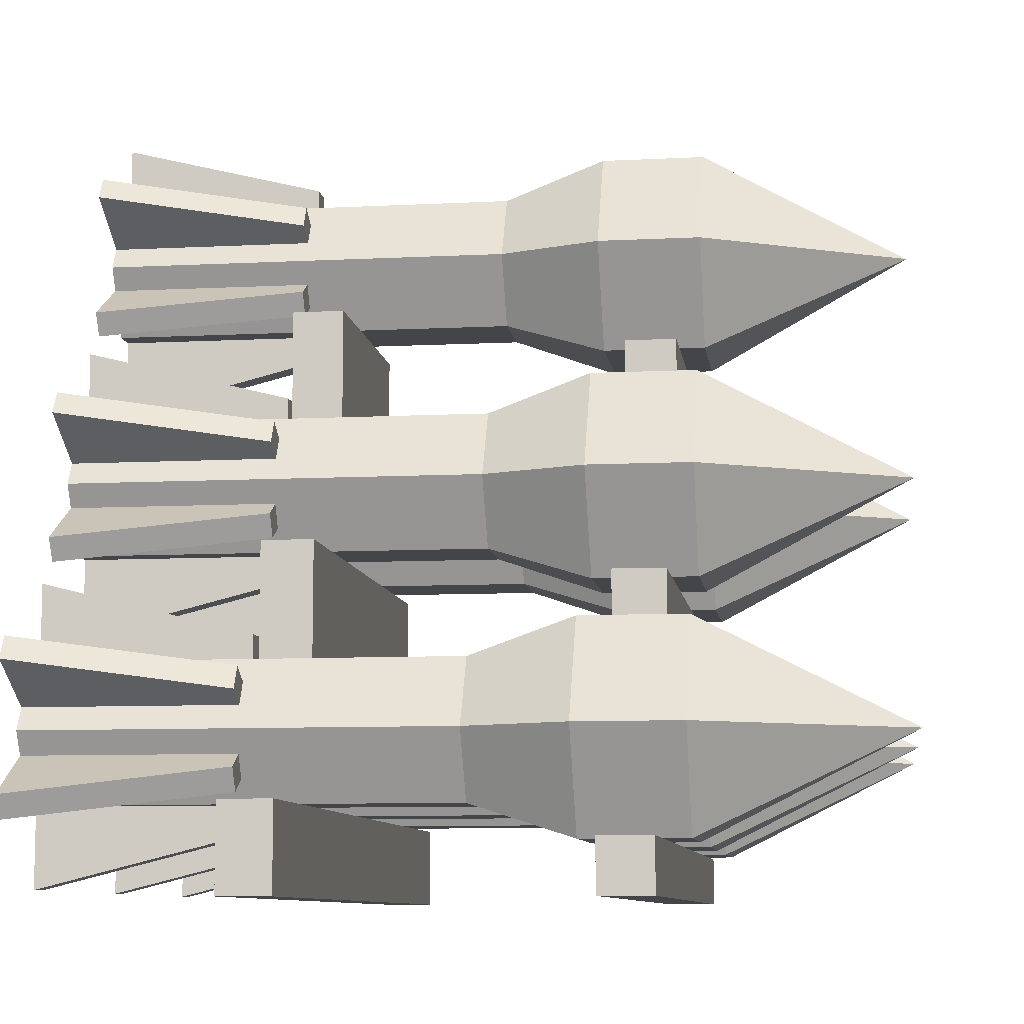
<metadata>
{"format":"obj","ext":"obj","renderer":"f3d","projection":"perspective","resolution":1024,"background":"white","views":[{"elev":-9.0,"azim":-82.2,"up":"+Y"}]}
</metadata>
<code>
v  629.9 0 -216.5
v  0 0 -177.2
v  0 0 -216.5
v  629.9 0 -177.2
v  629.9 39.37 -177.2
v  629.9 39.37 -216.5
v  0 39.37 -216.5
v  0 39.37 -177.2
g Group_002
f 1 2 3
f 2 1 4
f 1 5 4
f 5 1 6
f 5 7 8
f 7 5 6
f 5 2 4
f 2 5 8
f 7 1 3
f 1 7 6
f 7 2 8
f 2 7 3
v  511.8 192.8 -216.5
v  118.1 192.8 -177.2
v  118.1 192.8 -216.5
v  511.8 192.8 -177.2
v  511.8 232.2 -177.2
v  511.8 232.2 -216.5
v  118.1 232.2 -216.5
v  118.1 232.2 -177.2
g Group_003
f 9 10 11
f 10 9 12
f 9 13 12
f 13 9 14
f 13 15 16
f 15 13 14
f 13 10 12
f 10 13 16
f 15 9 11
f 9 15 14
f 15 10 16
f 10 15 11
v  393.7 385.6 -216.5
v  236.2 385.6 -177.2
v  236.2 385.6 -216.5
v  393.7 385.6 -177.2
v  393.7 425 -177.2
v  393.7 425 -216.5
v  236.2 425 -216.5
v  236.2 425 -177.2
g Group_004
f 17 18 19
f 18 17 20
f 17 21 20
f 21 17 22
f 21 23 24
f 23 21 22
f 21 18 20
f 18 21 24
f 23 17 19
f 17 23 22
f 23 18 24
f 18 23 19
v  511.8 167.2 -472.4
v  118.1 167.2 -433.1
v  118.1 167.2 -472.4
v  511.8 167.2 -433.1
v  511.8 257.7 -433.1
v  511.8 257.7 -472.4
v  118.1 257.7 -472.4
v  118.1 257.7 -433.1
g Group_005
f 25 26 27
f 26 25 28
f 25 29 28
f 29 25 30
f 29 31 32
f 31 29 30
f 29 26 28
f 26 29 32
f 31 25 27
f 25 31 30
f 31 26 32
f 26 31 27
v  413.4 360 -472.4
v  216.5 360 -433.1
v  216.5 360 -472.4
v  413.4 360 -433.1
v  413.4 450.5 -433.1
v  413.4 450.5 -472.4
v  216.5 450.5 -472.4
v  216.5 450.5 -433.1
g Group_006
f 33 34 35
f 34 33 36
f 33 37 36
f 37 33 38
f 37 39 40
f 39 37 38
f 37 34 36
f 34 37 40
f 39 33 35
f 33 39 38
f 39 34 40
f 34 39 35
v  629.9 0 -472.4
v  0 0 -433.1
v  0 0 -472.4
v  629.9 0 -433.1
v  629.9 64.94 -433.1
v  629.9 64.94 -472.4
v  0 64.94 -472.4
v  0 64.94 -433.1
g Group_007
f 41 42 43
f 42 41 44
f 41 45 44
f 45 41 46
f 45 47 48
f 47 45 46
f 45 42 44
f 42 45 48
f 47 41 43
f 41 47 46
f 47 42 48
f 42 47 43
v  80.67 167.2 -629.9
v  80.67 64.94 -629.9
v  51.14 116.1 -629.9
v  139.7 167.2 -629.9
v  139.7 64.94 -629.9
v  169.3 116.1 -629.9
v  154.5 39.37 -236.2
v  198.8 116.1 -157.5
v  154.5 39.37 -157.5
v  198.8 116.1 -236.2
v  169.3 116.1 -315
v  139.7 167.2 -315
v  80.67 167.2 -315
v  51.14 116.1 -315
v  80.67 64.94 -315
v  139.7 64.94 -315
v  21.62 116.1 -157.5
v  65.91 39.37 -236.2
v  65.91 39.37 -157.5
v  21.62 116.1 -236.2
v  65.91 192.8 -157.5
v  65.91 192.8 -236.2
v  154.5 192.8 -236.2
v  154.5 192.8 -157.5
v  110.2 116.1 -0
g Group_009
f 49 50 51
f 50 49 52
f 50 52 53
f 53 52 54
f 55 56 57
f 56 55 58
f 52 59 54
f 59 52 60
f 61 52 49
f 52 61 60
f 61 51 62
f 51 61 49
f 62 50 63
f 50 62 51
f 64 50 53
f 50 64 63
f 65 66 67
f 66 65 68
f 69 68 65
f 68 69 70
f 69 71 70
f 71 69 72
f 71 56 58
f 56 71 72
f 54 64 53
f 64 54 59
f 73 67 57
f 56 73 57
f 65 67 73
f 69 65 73
f 72 73 56
f 73 72 69
f 55 63 64
f 63 55 66
f 60 58 59
f 58 60 71
f 68 61 62
f 61 68 70
f 70 60 61
f 60 70 71
f 68 63 66
f 63 68 62
f 64 58 55
f 58 64 59
f 57 66 55
f 66 57 67
v  166.6 160 -472.4
v  210.6 162.7 -629.9
v  200.7 179.7 -629.9
v  176.5 143 -472.4
v  149.6 150.2 -629.9
v  149.6 150.2 -472.4
v  159.4 133.1 -629.9
v  159.4 133.1 -472.4
g Component_1_007
f 74 75 76
f 75 74 77
f 78 74 76
f 74 78 79
f 77 80 75
f 80 77 81
f 81 78 80
f 78 81 79
f 78 75 80
f 75 78 76
f 74 81 77
f 81 74 79
v  176.5 89.19 -472.4
v  200.7 52.46 -629.9
v  210.6 69.51 -629.9
v  166.6 72.15 -472.4
v  159.4 99.04 -629.9
v  159.4 99.04 -472.4
v  149.6 81.99 -629.9
v  149.6 81.99 -472.4
g Component_1_008
f 82 83 84
f 83 82 85
f 86 82 84
f 82 86 87
f 85 88 83
f 88 85 89
f 89 86 88
f 86 89 87
f 86 83 88
f 83 86 84
f 82 89 85
f 89 82 87
v  53.78 72.15 -472.4
v  9.842 69.51 -629.9
v  19.68 52.46 -629.9
v  43.94 89.19 -472.4
v  70.83 81.99 -629.9
v  70.83 81.99 -472.4
v  60.99 99.04 -629.9
v  60.99 99.04 -472.4
g Component_1_009
f 90 91 92
f 91 90 93
f 94 90 92
f 90 94 95
f 93 96 91
f 96 93 97
f 97 94 96
f 94 97 95
f 94 91 96
f 91 94 92
f 90 97 93
f 97 90 95
v  120 45.26 -472.4
v  100.4 5.887 -629.9
v  120 5.887 -629.9
v  100.4 45.26 -472.4
v  120 64.94 -629.9
v  120 64.94 -472.4
v  100.4 64.94 -629.9
v  100.4 64.94 -472.4
g Component_1_010
f 98 99 100
f 99 98 101
f 102 98 100
f 98 102 103
f 101 104 99
f 104 101 105
f 105 102 104
f 102 105 103
f 102 99 104
f 99 102 100
f 98 105 101
f 105 98 103
v  100.4 186.9 -472.4
v  120 226.3 -629.9
v  100.4 226.3 -629.9
v  120 186.9 -472.4
v  100.4 167.2 -629.9
v  100.4 167.2 -472.4
v  120 167.2 -629.9
v  120 167.2 -472.4
g Component_1_011
f 106 107 108
f 107 106 109
f 110 106 108
f 106 110 111
f 109 112 107
f 112 109 113
f 113 110 112
f 110 113 111
f 110 107 112
f 107 110 108
f 106 113 109
f 113 106 111
v  43.94 143 -472.4
v  19.68 179.7 -629.9
v  9.842 162.7 -629.9
v  53.78 160 -472.4
v  60.99 133.1 -629.9
v  60.99 133.1 -472.4
v  70.83 150.2 -629.9
v  70.83 150.2 -472.4
g Component_1_012
f 114 115 116
f 115 114 117
f 118 114 116
f 114 118 119
f 117 120 115
f 120 117 121
f 121 118 120
f 118 121 119
f 118 115 120
f 115 118 116
f 114 121 117
f 121 114 119
v  490.2 167.2 -629.9
v  490.2 64.94 -629.9
v  460.7 116.1 -629.9
v  549.3 167.2 -629.9
v  549.3 64.94 -629.9
v  578.8 116.1 -629.9
v  564 39.37 -236.2
v  608.3 116.1 -157.5
v  564 39.37 -157.5
v  608.3 116.1 -236.2
v  578.8 116.1 -315
v  549.3 167.2 -315
v  490.2 167.2 -315
v  460.7 116.1 -315
v  490.2 64.94 -315
v  549.3 64.94 -315
v  431.1 116.1 -157.5
v  475.4 39.37 -236.2
v  475.4 39.37 -157.5
v  431.1 116.1 -236.2
v  475.4 192.8 -157.5
v  475.4 192.8 -236.2
v  564 192.8 -236.2
v  564 192.8 -157.5
v  519.7 116.1 -0
g Group_010
f 122 123 124
f 123 122 125
f 123 125 126
f 126 125 127
f 128 129 130
f 129 128 131
f 125 132 127
f 132 125 133
f 134 125 122
f 125 134 133
f 134 124 135
f 124 134 122
f 135 123 136
f 123 135 124
f 137 123 126
f 123 137 136
f 138 139 140
f 139 138 141
f 142 141 138
f 141 142 143
f 142 144 143
f 144 142 145
f 144 129 131
f 129 144 145
f 127 137 126
f 137 127 132
f 146 140 130
f 129 146 130
f 138 140 146
f 142 138 146
f 145 146 129
f 146 145 142
f 128 136 137
f 136 128 139
f 133 131 132
f 131 133 144
f 141 134 135
f 134 141 143
f 143 133 134
f 133 143 144
f 141 136 139
f 136 141 135
f 137 131 128
f 131 137 132
f 130 139 128
f 139 130 140
v  576.1 160 -472.4
v  620.1 162.7 -629.9
v  610.2 179.7 -629.9
v  586 143 -472.4
v  559.1 150.2 -629.9
v  559.1 150.2 -472.4
v  568.9 133.1 -629.9
v  568.9 133.1 -472.4
g Component_1_013
f 147 148 149
f 148 147 150
f 151 147 149
f 147 151 152
f 150 153 148
f 153 150 154
f 154 151 153
f 151 154 152
f 151 148 153
f 148 151 149
f 147 154 150
f 154 147 152
v  586 89.19 -472.4
v  610.2 52.46 -629.9
v  620.1 69.51 -629.9
v  576.1 72.15 -472.4
v  568.9 99.04 -629.9
v  568.9 99.04 -472.4
v  559.1 81.99 -629.9
v  559.1 81.99 -472.4
g Component_1_014
f 155 156 157
f 156 155 158
f 159 155 157
f 155 159 160
f 158 161 156
f 161 158 162
f 162 159 161
f 159 162 160
f 159 156 161
f 156 159 157
f 155 162 158
f 162 155 160
v  463.3 72.15 -472.4
v  419.4 69.51 -629.9
v  429.2 52.46 -629.9
v  453.5 89.19 -472.4
v  480.4 81.99 -629.9
v  480.4 81.99 -472.4
v  470.5 99.04 -629.9
v  470.5 99.04 -472.4
g Component_1_015
f 163 164 165
f 164 163 166
f 167 163 165
f 163 167 168
f 166 169 164
f 169 166 170
f 170 167 169
f 167 170 168
f 167 164 169
f 164 167 165
f 163 170 166
f 170 163 168
v  529.6 45.26 -472.4
v  509.9 5.887 -629.9
v  529.6 5.887 -629.9
v  509.9 45.26 -472.4
v  529.6 64.94 -629.9
v  529.6 64.94 -472.4
v  509.9 64.94 -629.9
v  509.9 64.94 -472.4
g Component_1_016
f 171 172 173
f 172 171 174
f 175 171 173
f 171 175 176
f 174 177 172
f 177 174 178
f 178 175 177
f 175 178 176
f 175 172 177
f 172 175 173
f 171 178 174
f 178 171 176
v  509.9 186.9 -472.4
v  529.6 226.3 -629.9
v  509.9 226.3 -629.9
v  529.6 186.9 -472.4
v  509.9 167.2 -629.9
v  509.9 167.2 -472.4
v  529.6 167.2 -629.9
v  529.6 167.2 -472.4
g Component_1_017
f 179 180 181
f 180 179 182
f 183 179 181
f 179 183 184
f 182 185 180
f 185 182 186
f 186 183 185
f 183 186 184
f 183 180 185
f 180 183 181
f 179 186 182
f 186 179 184
v  453.5 143 -472.4
v  429.2 179.7 -629.9
v  419.4 162.7 -629.9
v  463.3 160 -472.4
v  470.5 133.1 -629.9
v  470.5 133.1 -472.4
v  480.4 150.2 -629.9
v  480.4 150.2 -472.4
g Component_1_018
f 187 188 189
f 188 187 190
f 191 187 189
f 187 191 192
f 190 193 188
f 193 190 194
f 194 191 193
f 191 194 192
f 191 188 193
f 188 191 189
f 187 194 190
f 194 187 192
v  285.4 167.2 -629.9
v  285.4 64.94 -629.9
v  255.9 116.1 -629.9
v  344.5 167.2 -629.9
v  344.5 64.94 -629.9
v  374 116.1 -629.9
v  359.3 39.37 -236.2
v  403.5 116.1 -157.5
v  359.3 39.37 -157.5
v  403.5 116.1 -236.2
v  374 116.1 -315
v  344.5 167.2 -315
v  285.4 167.2 -315
v  255.9 116.1 -315
v  285.4 64.94 -315
v  344.5 64.94 -315
v  226.4 116.1 -157.5
v  270.7 39.37 -236.2
v  270.7 39.37 -157.5
v  226.4 116.1 -236.2
v  270.7 192.8 -157.5
v  270.7 192.8 -236.2
v  359.3 192.8 -236.2
v  359.3 192.8 -157.5
v  315 116.1 -0
g Group_011
f 195 196 197
f 196 195 198
f 196 198 199
f 199 198 200
f 201 202 203
f 202 201 204
f 198 205 200
f 205 198 206
f 207 198 195
f 198 207 206
f 207 197 208
f 197 207 195
f 208 196 209
f 196 208 197
f 210 196 199
f 196 210 209
f 211 212 213
f 212 211 214
f 215 214 211
f 214 215 216
f 215 217 216
f 217 215 218
f 217 202 204
f 202 217 218
f 200 210 199
f 210 200 205
f 219 213 203
f 202 219 203
f 211 213 219
f 215 211 219
f 218 219 202
f 219 218 215
f 201 209 210
f 209 201 212
f 206 204 205
f 204 206 217
f 214 207 208
f 207 214 216
f 216 206 207
f 206 216 217
f 214 209 212
f 209 214 208
f 210 204 201
f 204 210 205
f 203 212 201
f 212 203 213
v  371.4 160 -472.4
v  415.3 162.7 -629.9
v  405.5 179.7 -629.9
v  381.2 143 -472.4
v  354.3 150.2 -629.9
v  354.3 150.2 -472.4
v  364.2 133.1 -629.9
v  364.2 133.1 -472.4
g Component_1_019
f 220 221 222
f 221 220 223
f 224 220 222
f 220 224 225
f 223 226 221
f 226 223 227
f 227 224 226
f 224 227 225
f 224 221 226
f 221 224 222
f 220 227 223
f 227 220 225
v  381.2 89.19 -472.4
v  405.5 52.46 -629.9
v  415.3 69.51 -629.9
v  371.4 72.15 -472.4
v  364.2 99.04 -629.9
v  364.2 99.04 -472.4
v  354.3 81.99 -629.9
v  354.3 81.99 -472.4
g Component_1_020
f 228 229 230
f 229 228 231
f 232 228 230
f 228 232 233
f 231 234 229
f 234 231 235
f 235 232 234
f 232 235 233
f 232 229 234
f 229 232 230
f 228 235 231
f 235 228 233
v  258.5 72.15 -472.4
v  214.6 69.51 -629.9
v  224.4 52.46 -629.9
v  248.7 89.19 -472.4
v  275.6 81.99 -629.9
v  275.6 81.99 -472.4
v  265.7 99.04 -629.9
v  265.7 99.04 -472.4
g Component_1_021
f 236 237 238
f 237 236 239
f 240 236 238
f 236 240 241
f 239 242 237
f 242 239 243
f 243 240 242
f 240 243 241
f 240 237 242
f 237 240 238
f 236 243 239
f 243 236 241
v  324.8 45.26 -472.4
v  305.1 5.887 -629.9
v  324.8 5.887 -629.9
v  305.1 45.26 -472.4
v  324.8 64.94 -629.9
v  324.8 64.94 -472.4
v  305.1 64.94 -629.9
v  305.1 64.94 -472.4
g Component_1_022
f 244 245 246
f 245 244 247
f 248 244 246
f 244 248 249
f 247 250 245
f 250 247 251
f 251 248 250
f 248 251 249
f 248 245 250
f 245 248 246
f 244 251 247
f 251 244 249
v  305.1 186.9 -472.4
v  324.8 226.3 -629.9
v  305.1 226.3 -629.9
v  324.8 186.9 -472.4
v  305.1 167.2 -629.9
v  305.1 167.2 -472.4
v  324.8 167.2 -629.9
v  324.8 167.2 -472.4
g Component_1_023
f 252 253 254
f 253 252 255
f 256 252 254
f 252 256 257
f 255 258 253
f 258 255 259
f 259 256 258
f 256 259 257
f 256 253 258
f 253 256 254
f 252 259 255
f 259 252 257
v  248.7 143 -472.4
v  224.4 179.7 -629.9
v  214.6 162.7 -629.9
v  258.5 160 -472.4
v  265.7 133.1 -629.9
v  265.7 133.1 -472.4
v  275.6 150.2 -629.9
v  275.6 150.2 -472.4
g Component_1_024
f 260 261 262
f 261 260 263
f 264 260 262
f 260 264 265
f 263 266 261
f 266 263 267
f 267 264 266
f 264 267 265
f 264 261 266
f 261 264 262
f 260 267 263
f 267 260 265
v  387.9 360 -629.9
v  387.9 257.7 -629.9
v  358.3 308.9 -629.9
v  446.9 360 -629.9
v  446.9 257.7 -629.9
v  476.4 308.9 -629.9
v  461.7 232.2 -236.2
v  506 308.9 -157.5
v  461.7 232.2 -157.5
v  506 308.9 -236.2
v  476.4 308.9 -315
v  446.9 360 -315
v  387.9 360 -315
v  358.3 308.9 -315
v  387.9 257.7 -315
v  446.9 257.7 -315
v  328.8 308.9 -157.5
v  373.1 232.2 -236.2
v  373.1 232.2 -157.5
v  328.8 308.9 -236.2
v  373.1 385.6 -157.5
v  373.1 385.6 -236.2
v  461.7 385.6 -236.2
v  461.7 385.6 -157.5
v  417.4 308.9 -0
g Group_012
f 268 269 270
f 269 268 271
f 269 271 272
f 272 271 273
f 274 275 276
f 275 274 277
f 271 278 273
f 278 271 279
f 280 271 268
f 271 280 279
f 280 270 281
f 270 280 268
f 281 269 282
f 269 281 270
f 283 269 272
f 269 283 282
f 284 285 286
f 285 284 287
f 288 287 284
f 287 288 289
f 288 290 289
f 290 288 291
f 290 275 277
f 275 290 291
f 273 283 272
f 283 273 278
f 292 286 276
f 275 292 276
f 284 286 292
f 288 284 292
f 291 292 275
f 292 291 288
f 274 282 283
f 282 274 285
f 279 277 278
f 277 279 290
f 287 280 281
f 280 287 289
f 289 279 280
f 279 289 290
f 287 282 285
f 282 287 281
f 283 277 274
f 277 283 278
f 276 285 274
f 285 276 286
v  473.8 352.8 -472.4
v  517.7 355.5 -629.9
v  507.9 372.5 -629.9
v  483.6 335.8 -472.4
v  456.8 343 -629.9
v  456.8 343 -472.4
v  466.6 325.9 -629.9
v  466.6 325.9 -472.4
g Component_1_025
f 293 294 295
f 294 293 296
f 297 293 295
f 293 297 298
f 296 299 294
f 299 296 300
f 300 297 299
f 297 300 298
f 297 294 299
f 294 297 295
f 293 300 296
f 300 293 298
v  483.6 282 -472.4
v  507.9 245.3 -629.9
v  517.7 262.3 -629.9
v  473.8 264.9 -472.4
v  466.6 291.8 -629.9
v  466.6 291.8 -472.4
v  456.8 274.8 -629.9
v  456.8 274.8 -472.4
g Component_1_026
f 301 302 303
f 302 301 304
f 305 301 303
f 301 305 306
f 304 307 302
f 307 304 308
f 308 305 307
f 305 308 306
f 305 302 307
f 302 305 303
f 301 308 304
f 308 301 306
v  361 264.9 -472.4
v  317 262.3 -629.9
v  326.9 245.3 -629.9
v  351.1 282 -472.4
v  378 274.8 -629.9
v  378 274.8 -472.4
v  368.2 291.8 -629.9
v  368.2 291.8 -472.4
g Component_1_027
f 309 310 311
f 310 309 312
f 313 309 311
f 309 313 314
f 312 315 310
f 315 312 316
f 316 313 315
f 313 316 314
f 313 310 315
f 310 313 311
f 309 316 312
f 316 309 314
v  427.2 238.1 -472.4
v  407.5 198.7 -629.9
v  427.2 198.7 -629.9
v  407.5 238.1 -472.4
v  427.2 257.7 -629.9
v  427.2 257.7 -472.4
v  407.5 257.7 -629.9
v  407.5 257.7 -472.4
g Component_1_028
f 317 318 319
f 318 317 320
f 321 317 319
f 317 321 322
f 320 323 318
f 323 320 324
f 324 321 323
f 321 324 322
f 321 318 323
f 318 321 319
f 317 324 320
f 324 317 322
v  407.5 379.7 -472.4
v  427.2 419.1 -629.9
v  407.5 419.1 -629.9
v  427.2 379.7 -472.4
v  407.5 360 -629.9
v  407.5 360 -472.4
v  427.2 360 -629.9
v  427.2 360 -472.4
g Component_1_029
f 325 326 327
f 326 325 328
f 329 325 327
f 325 329 330
f 328 331 326
f 331 328 332
f 332 329 331
f 329 332 330
f 329 326 331
f 326 329 327
f 325 332 328
f 332 325 330
v  351.1 335.8 -472.4
v  326.9 372.5 -629.9
v  317 355.5 -629.9
v  361 352.8 -472.4
v  368.2 325.9 -629.9
v  368.2 325.9 -472.4
v  378 343 -629.9
v  378 343 -472.4
g Component_1_030
f 333 334 335
f 334 333 336
f 337 333 335
f 333 337 338
f 336 339 334
f 339 336 340
f 340 337 339
f 337 340 338
f 337 334 339
f 334 337 335
f 333 340 336
f 340 333 338
v  183.1 360 -629.9
v  183.1 257.7 -629.9
v  153.6 308.9 -629.9
v  242.2 360 -629.9
v  242.2 257.7 -629.9
v  271.7 308.9 -629.9
v  256.9 232.2 -236.2
v  301.2 308.9 -157.5
v  256.9 232.2 -157.5
v  301.2 308.9 -236.2
v  271.7 308.9 -315
v  242.2 360 -315
v  183.1 360 -315
v  153.6 308.9 -315
v  183.1 257.7 -315
v  242.2 257.7 -315
v  124 308.9 -157.5
v  168.3 232.2 -236.2
v  168.3 232.2 -157.5
v  124 308.9 -236.2
v  168.3 385.6 -157.5
v  168.3 385.6 -236.2
v  256.9 385.6 -236.2
v  256.9 385.6 -157.5
v  212.6 308.9 -0
g Group_013
f 341 342 343
f 342 341 344
f 342 344 345
f 345 344 346
f 347 348 349
f 348 347 350
f 344 351 346
f 351 344 352
f 353 344 341
f 344 353 352
f 353 343 354
f 343 353 341
f 354 342 355
f 342 354 343
f 356 342 345
f 342 356 355
f 357 358 359
f 358 357 360
f 361 360 357
f 360 361 362
f 361 363 362
f 363 361 364
f 363 348 350
f 348 363 364
f 346 356 345
f 356 346 351
f 365 359 349
f 348 365 349
f 357 359 365
f 361 357 365
f 364 365 348
f 365 364 361
f 347 355 356
f 355 347 358
f 352 350 351
f 350 352 363
f 360 353 354
f 353 360 362
f 362 352 353
f 352 362 363
f 360 355 358
f 355 360 354
f 356 350 347
f 350 356 351
f 349 358 347
f 358 349 359
v  269 352.8 -472.4
v  313 355.5 -629.9
v  303.1 372.5 -629.9
v  278.9 335.8 -472.4
v  252 343 -629.9
v  252 343 -472.4
v  261.8 325.9 -629.9
v  261.8 325.9 -472.4
g Component_1_031
f 366 367 368
f 367 366 369
f 370 366 368
f 366 370 371
f 369 372 367
f 372 369 373
f 373 370 372
f 370 373 371
f 370 367 372
f 367 370 368
f 366 373 369
f 373 366 371
v  278.9 282 -472.4
v  303.1 245.3 -629.9
v  313 262.3 -629.9
v  269 264.9 -472.4
v  261.8 291.8 -629.9
v  261.8 291.8 -472.4
v  252 274.8 -629.9
v  252 274.8 -472.4
g Component_1_032
f 374 375 376
f 375 374 377
f 378 374 376
f 374 378 379
f 377 380 375
f 380 377 381
f 381 378 380
f 378 381 379
f 378 375 380
f 375 378 376
f 374 381 377
f 381 374 379
v  156.2 264.9 -472.4
v  112.3 262.3 -629.9
v  122.1 245.3 -629.9
v  146.4 282 -472.4
v  173.3 274.8 -629.9
v  173.3 274.8 -472.4
v  163.4 291.8 -629.9
v  163.4 291.8 -472.4
g Component_1_033
f 382 383 384
f 383 382 385
f 386 382 384
f 382 386 387
f 385 388 383
f 388 385 389
f 389 386 388
f 386 389 387
f 386 383 388
f 383 386 384
f 382 389 385
f 389 382 387
v  222.5 238.1 -472.4
v  202.8 198.7 -629.9
v  222.5 198.7 -629.9
v  202.8 238.1 -472.4
v  222.5 257.7 -629.9
v  222.5 257.7 -472.4
v  202.8 257.7 -629.9
v  202.8 257.7 -472.4
g Component_1_034
f 390 391 392
f 391 390 393
f 394 390 392
f 390 394 395
f 393 396 391
f 396 393 397
f 397 394 396
f 394 397 395
f 394 391 396
f 391 394 392
f 390 397 393
f 397 390 395
v  202.8 379.7 -472.4
v  222.5 419.1 -629.9
v  202.8 419.1 -629.9
v  222.5 379.7 -472.4
v  202.8 360 -629.9
v  202.8 360 -472.4
v  222.5 360 -629.9
v  222.5 360 -472.4
g Component_1_035
f 398 399 400
f 399 398 401
f 402 398 400
f 398 402 403
f 401 404 399
f 404 401 405
f 405 402 404
f 402 405 403
f 402 399 404
f 399 402 400
f 398 405 401
f 405 398 403
v  146.4 335.8 -472.4
v  122.1 372.5 -629.9
v  112.3 355.5 -629.9
v  156.2 352.8 -472.4
v  163.4 325.9 -629.9
v  163.4 325.9 -472.4
v  173.3 343 -629.9
v  173.3 343 -472.4
g Component_1_036
f 406 407 408
f 407 406 409
f 410 406 408
f 406 410 411
f 409 412 407
f 412 409 413
f 413 410 412
f 410 413 411
f 410 407 412
f 407 410 408
f 406 413 409
f 413 406 411
v  285.4 552.8 -629.9
v  285.4 450.5 -629.9
v  255.9 501.7 -629.9
v  344.5 552.8 -629.9
v  344.5 450.5 -629.9
v  374 501.7 -629.9
v  359.3 425 -236.2
v  403.5 501.7 -157.5
v  359.3 425 -157.5
v  403.5 501.7 -236.2
v  374 501.7 -315
v  344.5 552.8 -315
v  285.4 552.8 -315
v  255.9 501.7 -315
v  285.4 450.5 -315
v  344.5 450.5 -315
v  226.4 501.7 -157.5
v  270.7 425 -236.2
v  270.7 425 -157.5
v  226.4 501.7 -236.2
v  270.7 578.4 -157.5
v  270.7 578.4 -236.2
v  359.3 578.4 -236.2
v  359.3 578.4 -157.5
v  315 501.7 -0
g Group_014
f 414 415 416
f 415 414 417
f 415 417 418
f 418 417 419
f 420 421 422
f 421 420 423
f 417 424 419
f 424 417 425
f 426 417 414
f 417 426 425
f 426 416 427
f 416 426 414
f 427 415 428
f 415 427 416
f 429 415 418
f 415 429 428
f 430 431 432
f 431 430 433
f 434 433 430
f 433 434 435
f 434 436 435
f 436 434 437
f 436 421 423
f 421 436 437
f 419 429 418
f 429 419 424
f 438 432 422
f 421 438 422
f 430 432 438
f 434 430 438
f 437 438 421
f 438 437 434
f 420 428 429
f 428 420 431
f 425 423 424
f 423 425 436
f 433 426 427
f 426 433 435
f 435 425 426
f 425 435 436
f 433 428 431
f 428 433 427
f 429 423 420
f 423 429 424
f 422 431 420
f 431 422 432
v  371.4 545.6 -472.4
v  415.3 548.3 -629.9
v  405.5 565.3 -629.9
v  381.2 528.6 -472.4
v  354.3 535.8 -629.9
v  354.3 535.8 -472.4
v  364.2 518.7 -629.9
v  364.2 518.7 -472.4
g Component_1_037
f 439 440 441
f 440 439 442
f 443 439 441
f 439 443 444
f 442 445 440
f 445 442 446
f 446 443 445
f 443 446 444
f 443 440 445
f 440 443 441
f 439 446 442
f 446 439 444
v  381.2 474.8 -472.4
v  405.5 438.1 -629.9
v  415.3 455.1 -629.9
v  371.4 457.7 -472.4
v  364.2 484.6 -629.9
v  364.2 484.6 -472.4
v  354.3 467.6 -629.9
v  354.3 467.6 -472.4
g Component_1_038
f 447 448 449
f 448 447 450
f 451 447 449
f 447 451 452
f 450 453 448
f 453 450 454
f 454 451 453
f 451 454 452
f 451 448 453
f 448 451 449
f 447 454 450
f 454 447 452
v  258.5 457.7 -472.4
v  214.6 455.1 -629.9
v  224.4 438.1 -629.9
v  248.7 474.8 -472.4
v  275.6 467.6 -629.9
v  275.6 467.6 -472.4
v  265.7 484.6 -629.9
v  265.7 484.6 -472.4
g Component_1_039
f 455 456 457
f 456 455 458
f 459 455 457
f 455 459 460
f 458 461 456
f 461 458 462
f 462 459 461
f 459 462 460
f 459 456 461
f 456 459 457
f 455 462 458
f 462 455 460
v  324.8 430.9 -472.4
v  305.1 391.5 -629.9
v  324.8 391.5 -629.9
v  305.1 430.9 -472.4
v  324.8 450.5 -629.9
v  324.8 450.5 -472.4
v  305.1 450.5 -629.9
v  305.1 450.5 -472.4
g Component_1_040
f 463 464 465
f 464 463 466
f 467 463 465
f 463 467 468
f 466 469 464
f 469 466 470
f 470 467 469
f 467 470 468
f 467 464 469
f 464 467 465
f 463 470 466
f 470 463 468
v  305.1 572.5 -472.4
v  324.8 611.9 -629.9
v  305.1 611.9 -629.9
v  324.8 572.5 -472.4
v  305.1 552.8 -629.9
v  305.1 552.8 -472.4
v  324.8 552.8 -629.9
v  324.8 552.8 -472.4
g Component_1_041
f 471 472 473
f 472 471 474
f 475 471 473
f 471 475 476
f 474 477 472
f 477 474 478
f 478 475 477
f 475 478 476
f 475 472 477
f 472 475 473
f 471 478 474
f 478 471 476
v  248.7 528.6 -472.4
v  224.4 565.3 -629.9
v  214.6 548.3 -629.9
v  258.5 545.6 -472.4
v  265.7 518.7 -629.9
v  265.7 518.7 -472.4
v  275.6 535.8 -629.9
v  275.6 535.8 -472.4
g Component_1_042
f 479 480 481
f 480 479 482
f 483 479 481
f 479 483 484
f 482 485 480
f 485 482 486
f 486 483 485
f 483 486 484
f 483 480 485
f 480 483 481
f 479 486 482
f 486 479 484

</code>
